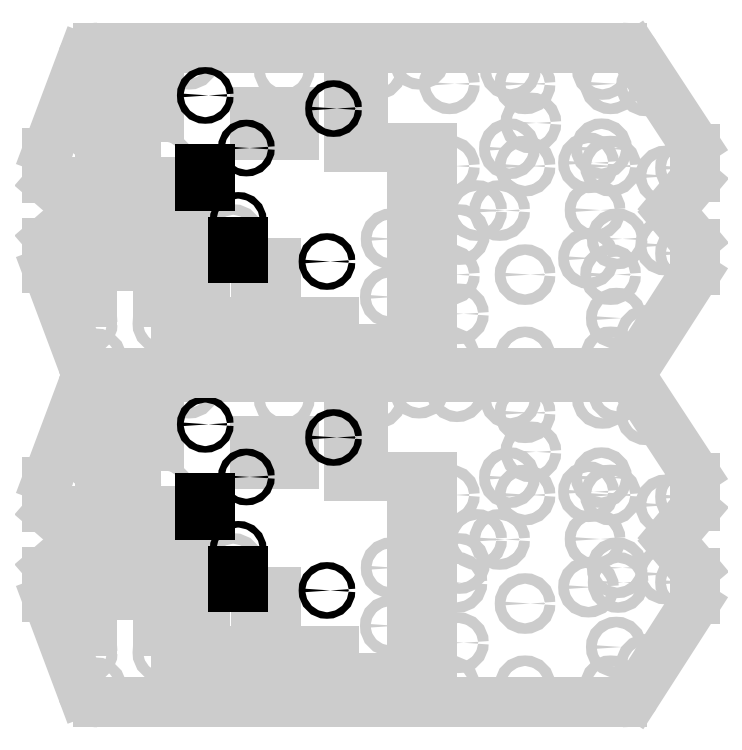
<metadata>
{"format":"dxf","ext":"dxf","renderer":"ezdxf+matplotlib","layout":"modelspace","background":"white","min_lineweight":24,"dpi":150}
</metadata>
<code>
0
SECTION
2
ENTITIES
0
CIRCLE
8
BOARD_OUTLINE
10
4
20
36.86
30
0
40
1.6
0
CIRCLE
8
BOARD_OUTLINE
10
4
20
62.86
30
0
40
1.6
0
CIRCLE
8
BOARD_OUTLINE
10
30
20
42.86
30
0
40
1.6
0
CIRCLE
8
BOARD_OUTLINE
10
30
20
56.86
30
0
40
1.6
0
CIRCLE
8
BOARD_OUTLINE
10
130.5
20
49.86
30
0
40
1.6
0
CIRCLE
8
BOARD_OUTLINE
10
137.5
20
49.86
30
0
40
1.6
0
CIRCLE
8
BOARD_OUTLINE
10
164.5
20
35.36
30
0
40
1.6
0
CIRCLE
8
BOARD_OUTLINE
10
164.5
20
64.36
30
0
40
1.6
0
CIRCLE
8
BOARD_OUTLINE
10
188
20
39.36
30
0
40
1.6
0
CIRCLE
8
BOARD_OUTLINE
10
188
20
60.36
30
0
40
1.6
0
CIRCLE
8
BOARD_OUTLINE
10
194
20
36.86
30
0
40
1.6
0
CIRCLE
8
BOARD_OUTLINE
10
194
20
62.86
30
0
40
1.6
0
LINE
8
BOARD_OUTLINE
10
0.2228
20
31.27
30
0
11
10.6
21
3.609
31
0
0
LINE
8
BOARD_OUTLINE
10
15.28
20
0.3644
30
0
11
174.7
21
0.3644
31
0
0
LINE
8
BOARD_OUTLINE
10
196.4
20
70.41
30
0
11
178.9
21
97.11
31
0
0
LINE
8
BOARD_OUTLINE
10
174.7
20
99.36
30
0
11
48
21
99.36
31
0
0
LINE
8
BOARD_OUTLINE
10
10.6
20
96.12
30
0
11
0.2228
21
68.46
31
0
0
LINE
8
BOARD_OUTLINE
10
27
20
33.86
30
0
11
27
21
65.86
31
0
0
LINE
8
BOARD_OUTLINE
10
26
20
66.86
30
0
11
17
21
66.86
31
0
0
LINE
8
BOARD_OUTLINE
10
16
20
65.86
30
0
11
16
21
33.86
31
0
0
LINE
8
BOARD_OUTLINE
10
17
20
32.86
30
0
11
26
21
32.86
31
0
0
LINE
8
BOARD_OUTLINE
10
196.4
20
30.02
30
0
11
178.9
21
2.663
31
0
0
ARC
8
BOARD_OUTLINE
10
17
20
33.86
30
0
40
1
50
180
51
270
0
ARC
8
BOARD_OUTLINE
10
17
20
65.86
30
0
40
1
50
90
51
180
0
LINE
8
BOARD_OUTLINE
10
0.69
20
41.51
30
0
11
7.879
21
47.74
31
0
0
LINE
8
BOARD_OUTLINE
10
7.878
20
51.99
30
0
11
0.6899
21
58.22
31
0
0
ARC
8
BOARD_OUTLINE
10
5.757
20
49.86
30
0
40
3
50
315
51
45
0
LINE
8
BOARD_OUTLINE
10
48
20
99.36
30
0
11
15.28
21
99.36
31
0
0
LINE
8
BOARD_OUTLINE
10
190.1
20
51.15
30
0
11
196.5
21
58.75
31
0
0
LINE
8
BOARD_OUTLINE
10
190.1
20
48.57
30
0
11
196.5
21
40.94
31
0
0
ARC
8
BOARD_OUTLINE
10
191.6
20
49.86
30
0
40
2
50
139.7
51
220.1
0
ARC
8
BOARD_OUTLINE
10
174.7
20
94.36
30
0
40
5
50
33.24
51
90
0
ARC
8
BOARD_OUTLINE
10
15.28
20
94.36
30
0
40
5
50
90
51
159.4
0
ARC
8
BOARD_OUTLINE
10
15.28
20
5.364
30
0
40
5
50
200.6
51
270
0
ARC
8
BOARD_OUTLINE
10
174.7
20
5.364
30
0
40
5
50
270
51
327.3
0
LINE
8
BOARD_OUTLINE
10
197
20
31.91
30
0
11
197
21
39.65
31
0
0
LINE
8
BOARD_OUTLINE
10
197
20
60.04
30
0
11
197
21
68.49
31
0
0
ARC
8
BOARD_OUTLINE
10
195
20
39.65
30
0
40
2
50
0
51
40.14
0
ARC
8
BOARD_OUTLINE
10
195
20
60.04
30
0
40
2
50
319.7
51
0
0
LINE
8
BOARD_OUTLINE
10
0
20
59.73
30
0
11
0
21
67.23
31
0
0
ARC
8
BOARD_OUTLINE
10
2
20
59.73
30
0
40
2
50
180
51
229.1
0
LINE
8
BOARD_OUTLINE
10
0
20
32.5
30
0
11
0
21
40
31
0
0
ARC
8
BOARD_OUTLINE
10
2
20
40
30
0
40
2
50
130.9
51
180
0
ARC
8
BOARD_OUTLINE
10
26
20
65.86
30
0
40
1
50
0
51
90
0
ARC
8
BOARD_OUTLINE
10
26
20
33.86
30
0
40
1
50
270
51
0
0
CIRCLE
8
BOARD_OUTLINE
10
182.1
20
87.76
30
0
40
1.6
0
CIRCLE
8
BOARD_OUTLINE
10
182.1
20
11.91
30
0
40
1.6
0
CIRCLE
8
BOARD_OUTLINE
10
14.82
20
4.757
30
0
40
1.6
0
CIRCLE
8
BOARD_OUTLINE
10
15
20
94.36
30
0
40
1.6
0
ARC
8
BOARD_OUTLINE
10
193.5
20
68.49
30
0
40
3.5
50
0
51
33.24
0
ARC
8
BOARD_OUTLINE
10
193.5
20
31.91
30
0
40
3.5
50
327.3
51
0
0
ARC
8
BOARD_OUTLINE
10
3.5
20
32.5
30
0
40
3.5
50
180
51
200.6
0
ARC
8
BOARD_OUTLINE
10
3.5
20
67.23
30
0
40
3.5
50
159.4
51
180
0
CIRCLE
8
BOARD_OUTLINE
10
30
20
49.86
30
0
40
1.6
0
CIRCLE
8
BOARD_OUTLINE
10
43
20
3.864
30
0
40
1.6
0
CIRCLE
8
BOARD_OUTLINE
10
43
20
95.86
30
0
40
1.6
0
CIRCLE
8
BOARD_OUTLINE
10
113
20
95.86
30
0
40
1.6
0
CIRCLE
8
BOARD_OUTLINE
10
104.2
20
23.61
30
0
40
1.6
0
LINE
8
BOARD_OUTLINE
10
9.604
20
58.5
30
0
11
9.604
21
22
31
0
0
CIRCLE
8
BOARD_OUTLINE
10
12.1
20
65
30
0
40
1.6
0
CIRCLE
8
BOARD_OUTLINE
10
35.1
20
65
30
0
40
1.6
0
CIRCLE
8
BOARD_OUTLINE
10
12.1
20
15.5
30
0
40
1.6
0
CIRCLE
8
BOARD_OUTLINE
10
35.1
20
15.5
30
0
40
1.6
0
LINE
8
BOARD_OUTLINE
10
39
20
51.86
30
0
11
46
21
51.86
31
0
0
LINE
8
BOARD_OUTLINE
10
46
20
51.86
30
0
11
46
21
22.86
31
0
0
LINE
8
BOARD_OUTLINE
10
46
20
22.86
30
0
11
48
21
22.86
31
0
0
LINE
8
BOARD_OUTLINE
10
48
20
22.86
30
0
11
48
21
15.86
31
0
0
LINE
8
BOARD_OUTLINE
10
48
20
15.86
30
0
11
87
21
15.86
31
0
0
LINE
8
BOARD_OUTLINE
10
87
20
15.86
30
0
11
87
21
7.864
31
0
0
LINE
8
BOARD_OUTLINE
10
87
20
7.864
30
0
11
99
21
7.864
31
0
0
LINE
8
BOARD_OUTLINE
10
99
20
7.864
30
0
11
99
21
1.864
31
0
0
LINE
8
BOARD_OUTLINE
10
48
20
1.864
30
0
11
48
21
8.864
31
0
0
LINE
8
BOARD_OUTLINE
10
48
20
8.864
30
0
11
39
21
8.864
31
0
0
LINE
8
BOARD_OUTLINE
10
63
20
72.86
30
0
11
63
21
79.86
31
0
0
LINE
8
BOARD_OUTLINE
10
63
20
79.86
30
0
11
75
21
79.86
31
0
0
LINE
8
BOARD_OUTLINE
10
75
20
79.86
30
0
11
75
21
72.86
31
0
0
LINE
8
BOARD_OUTLINE
10
75
20
72.86
30
0
11
63
21
72.86
31
0
0
LINE
8
BOARD_OUTLINE
10
63.5
20
23.86
30
0
11
63.5
21
33.86
31
0
0
LINE
8
BOARD_OUTLINE
10
63.5
20
33.86
30
0
11
69.5
21
33.86
31
0
0
LINE
8
BOARD_OUTLINE
10
69.5
20
33.86
30
0
11
69.5
21
23.86
31
0
0
LINE
8
BOARD_OUTLINE
10
69.5
20
23.86
30
0
11
63.5
21
23.86
31
0
0
LINE
8
BOARD_OUTLINE
10
111
20
3.864
30
0
11
111
21
68.86
31
0
0
LINE
8
BOARD_OUTLINE
10
111
20
68.86
30
0
11
117
21
68.86
31
0
0
LINE
8
BOARD_OUTLINE
10
117
20
3.864
30
0
11
111
21
3.864
31
0
0
LINE
8
BOARD_OUTLINE
10
96.02
20
69.23
30
0
11
96.02
21
94.28
31
0
0
LINE
8
BOARD_OUTLINE
10
96.02
20
94.28
30
0
11
91.75
21
94.28
31
0
0
LINE
8
BOARD_OUTLINE
10
91.75
20
94.28
30
0
11
91.75
21
69.23
31
0
0
LINE
8
BOARD_OUTLINE
10
91.75
20
69.23
30
0
11
96.02
21
69.23
31
0
0
LINE
8
BOARD_OUTLINE
10
9.604
20
58.5
30
0
11
13.6
21
58.5
31
0
0
LINE
8
BOARD_OUTLINE
10
13.6
20
58.5
30
0
11
13.6
21
38.5
31
0
0
LINE
8
BOARD_OUTLINE
10
9.604
20
22
30
0
11
13.6
21
22
31
0
0
LINE
8
BOARD_OUTLINE
10
13.6
20
22
30
0
11
13.6
21
38.5
31
0
0
LINE
8
BOARD_OUTLINE
10
37.6
20
58.5
30
0
11
33.6
21
58.5
31
0
0
LINE
8
BOARD_OUTLINE
10
37.6
20
22
30
0
11
33.6
21
22
31
0
0
LINE
8
BOARD_OUTLINE
10
33.6
20
22
30
0
11
33.6
21
58.5
31
0
0
LINE
8
BOARD_OUTLINE
10
14.56
20
78.29
30
0
11
34.06
21
78.29
31
0
0
LINE
8
BOARD_OUTLINE
10
34.06
20
78.29
30
0
11
34.06
21
91.29
31
0
0
LINE
8
BOARD_OUTLINE
10
34.06
20
91.29
30
0
11
14.56
21
91.29
31
0
0
LINE
8
BOARD_OUTLINE
10
14.56
20
91.29
30
0
11
14.56
21
78.29
31
0
0
LINE
8
BOARD_OUTLINE
10
39
20
8.864
30
0
11
39
21
22
31
0
0
LINE
8
BOARD_OUTLINE
10
39
20
51.86
30
0
11
37.6
21
51.86
31
0
0
LINE
8
BOARD_OUTLINE
10
37.6
20
22
30
0
11
39
21
22
31
0
0
LINE
8
BOARD_OUTLINE
10
37.6
20
51.86
30
0
11
37.6
21
58.5
31
0
0
LINE
8
BOARD_OUTLINE
10
117
20
3.864
30
0
11
117
21
68.86
31
0
0
CIRCLE
8
BOARD_OUTLINE
10
124.5
20
94.78
30
0
40
1.6
0
CIRCLE
8
BOARD_OUTLINE
10
173.5
20
94.78
30
0
40
1.6
0
CIRCLE
8
BOARD_OUTLINE
10
173.5
20
36.78
30
0
40
1.6
0
CIRCLE
8
BOARD_OUTLINE
10
124.5
20
36.78
30
0
40
1.6
0
LINE
8
BOARD_OUTLINE
10
99
20
1.864
30
0
11
48
21
1.864
31
0
0
CIRCLE
8
BOARD_OUTLINE
10
173
20
17.16
30
0
40
1.6
0
CIRCLE
8
BOARD_OUTLINE
10
168.5
20
68.66
30
0
40
1.6
0
CIRCLE
8
BOARD_OUTLINE
10
140.5
20
68.66
30
0
40
1.6
0
CIRCLE
8
BOARD_OUTLINE
10
125
20
18.46
30
0
40
1.6
0
CIRCLE
8
BOARD_OUTLINE
10
173.2
20
41.25
30
0
40
1.6
0
CIRCLE
8
BOARD_OUTLINE
10
168.7
20
92.75
30
0
40
1.6
0
CIRCLE
8
BOARD_OUTLINE
10
140.7
20
92.75
30
0
40
1.6
0
CIRCLE
8
BOARD_OUTLINE
10
125.2
20
42.55
30
0
40
1.6
0
CIRCLE
8
BOARD_OUTLINE
10
104.5
20
41.25
30
0
40
1.6
0
CIRCLE
8
BOARD_OUTLINE
10
100
20
92.75
30
0
40
1.6
0
CIRCLE
8
BOARD_OUTLINE
10
72
20
92.75
30
0
40
1.6
0
CIRCLE
8
BOARD_OUTLINE
10
56.5
20
42.55
30
0
40
1.6
0
CIRCLE
8
BOARD_OUTLINE
10
122.2
20
63.39
30
0
40
1.6
0
CIRCLE
8
BOARD_OUTLINE
10
171.2
20
63.39
30
0
40
1.6
0
CIRCLE
8
BOARD_OUTLINE
10
171.2
20
5.385
30
0
40
1.6
0
CIRCLE
8
BOARD_OUTLINE
10
122.2
20
5.385
30
0
40
1.6
0
CIRCLE
8
BOARD_OUTLINE
10
145.2
20
5.385
30
0
40
1.6
0
CIRCLE
8
BOARD_OUTLINE
10
145.2
20
63.39
30
0
40
1.6
0
CIRCLE
8
BOARD_OUTLINE
10
145.2
20
30.39
30
0
40
1.6
0
CIRCLE
8
BOARD_OUTLINE
10
145.2
20
88.39
30
0
40
1.6
0
CIRCLE
8
BOARD_OUTLINE
10
147
20
76.5
30
0
40
1.6
0
CIRCLE
8
BOARD_OUTLINE
10
166.5
20
50
30
0
40
1.6
0
LINE
8
0
10
56.5
20
35.36
30
0
11
59.5
21
35.36
31
0
0
LINE
8
0
10
59.5
20
35.36
30
0
11
59.5
21
40.36
31
0
0
LINE
8
0
10
59.5
20
40.36
30
0
11
56.5
21
40.36
31
0
0
LINE
8
0
10
56.5
20
40.36
30
0
11
56.5
21
35.36
31
0
0
LINE
8
0
10
46.5
20
57.36
30
0
11
49.5
21
57.36
31
0
0
LINE
8
0
10
49.5
20
57.36
30
0
11
49.5
21
62.36
31
0
0
LINE
8
0
10
49.5
20
62.36
30
0
11
46.5
21
62.36
31
0
0
LINE
8
0
10
46.5
20
62.36
30
0
11
46.5
21
57.36
31
0
0
CIRCLE
8
0
10
58
20
46.86
30
0
40
1
0
CIRCLE
8
0
10
60.5
20
68.86
30
0
40
1
0
CIRCLE
8
0
10
48
20
84.86
30
0
40
1
0
CIRCLE
8
0
10
87
20
80.86
30
0
40
1
0
CIRCLE
8
0
10
85
20
34.36
30
0
40
1
0
CIRCLE
8
BOARD_OUTLINE
10
4
20
136.9
30
0
40
1.6
0
CIRCLE
8
BOARD_OUTLINE
10
4
20
162.9
30
0
40
1.6
0
CIRCLE
8
BOARD_OUTLINE
10
30
20
142.9
30
0
40
1.6
0
CIRCLE
8
BOARD_OUTLINE
10
30
20
156.9
30
0
40
1.6
0
CIRCLE
8
BOARD_OUTLINE
10
130.5
20
149.9
30
0
40
1.6
0
CIRCLE
8
BOARD_OUTLINE
10
137.5
20
149.9
30
0
40
1.6
0
CIRCLE
8
BOARD_OUTLINE
10
164.5
20
135.4
30
0
40
1.6
0
CIRCLE
8
BOARD_OUTLINE
10
164.5
20
164.4
30
0
40
1.6
0
CIRCLE
8
BOARD_OUTLINE
10
188
20
139.4
30
0
40
1.6
0
CIRCLE
8
BOARD_OUTLINE
10
188
20
160.4
30
0
40
1.6
0
CIRCLE
8
BOARD_OUTLINE
10
194
20
136.9
30
0
40
1.6
0
CIRCLE
8
BOARD_OUTLINE
10
194
20
162.9
30
0
40
1.6
0
LINE
8
BOARD_OUTLINE
10
0.2228
20
131.3
30
0
11
10.6
21
103.6
31
0
0
LINE
8
BOARD_OUTLINE
10
15.28
20
100.4
30
0
11
174.7
21
100.4
31
0
0
LINE
8
BOARD_OUTLINE
10
196.4
20
170.4
30
0
11
178.9
21
197.1
31
0
0
LINE
8
BOARD_OUTLINE
10
174.7
20
199.4
30
0
11
48
21
199.4
31
0
0
LINE
8
BOARD_OUTLINE
10
10.6
20
196.1
30
0
11
0.2228
21
168.5
31
0
0
LINE
8
BOARD_OUTLINE
10
27
20
133.9
30
0
11
27
21
165.9
31
0
0
LINE
8
BOARD_OUTLINE
10
26
20
166.9
30
0
11
17
21
166.9
31
0
0
LINE
8
BOARD_OUTLINE
10
16
20
165.9
30
0
11
16
21
133.9
31
0
0
LINE
8
BOARD_OUTLINE
10
17
20
132.9
30
0
11
26
21
132.9
31
0
0
LINE
8
BOARD_OUTLINE
10
196.4
20
130
30
0
11
178.9
21
102.7
31
0
0
ARC
8
BOARD_OUTLINE
10
17
20
133.9
30
0
40
1
50
180
51
270
0
ARC
8
BOARD_OUTLINE
10
17
20
165.9
30
0
40
1
50
90
51
180
0
LINE
8
BOARD_OUTLINE
10
0.69
20
141.5
30
0
11
7.879
21
147.7
31
0
0
LINE
8
BOARD_OUTLINE
10
7.878
20
152
30
0
11
0.6899
21
158.2
31
0
0
ARC
8
BOARD_OUTLINE
10
5.757
20
149.9
30
0
40
3
50
315
51
45
0
LINE
8
BOARD_OUTLINE
10
48
20
199.4
30
0
11
15.28
21
199.4
31
0
0
LINE
8
BOARD_OUTLINE
10
190.1
20
151.2
30
0
11
196.5
21
158.8
31
0
0
LINE
8
BOARD_OUTLINE
10
190.1
20
148.6
30
0
11
196.5
21
140.9
31
0
0
ARC
8
BOARD_OUTLINE
10
191.6
20
149.9
30
0
40
2
50
139.7
51
220.1
0
ARC
8
BOARD_OUTLINE
10
174.7
20
194.4
30
0
40
5
50
33.24
51
90
0
ARC
8
BOARD_OUTLINE
10
15.28
20
194.4
30
0
40
5
50
90
51
159.4
0
ARC
8
BOARD_OUTLINE
10
15.28
20
105.4
30
0
40
5
50
200.6
51
270
0
ARC
8
BOARD_OUTLINE
10
174.7
20
105.4
30
0
40
5
50
270
51
327.3
0
LINE
8
BOARD_OUTLINE
10
197
20
131.9
30
0
11
197
21
139.6
31
0
0
LINE
8
BOARD_OUTLINE
10
197
20
160
30
0
11
197
21
168.5
31
0
0
ARC
8
BOARD_OUTLINE
10
195
20
139.6
30
0
40
2
50
0
51
40.14
0
ARC
8
BOARD_OUTLINE
10
195
20
160
30
0
40
2
50
319.7
51
0
0
LINE
8
BOARD_OUTLINE
10
0
20
159.7
30
0
11
0
21
167.2
31
0
0
ARC
8
BOARD_OUTLINE
10
2
20
159.7
30
0
40
2
50
180
51
229.1
0
LINE
8
BOARD_OUTLINE
10
0
20
132.5
30
0
11
0
21
140
31
0
0
ARC
8
BOARD_OUTLINE
10
2
20
140
30
0
40
2
50
130.9
51
180
0
ARC
8
BOARD_OUTLINE
10
26
20
165.9
30
0
40
1
50
0
51
90
0
ARC
8
BOARD_OUTLINE
10
26
20
133.9
30
0
40
1
50
270
51
0
0
CIRCLE
8
BOARD_OUTLINE
10
182.1
20
187.8
30
0
40
1.6
0
CIRCLE
8
BOARD_OUTLINE
10
182.1
20
111.9
30
0
40
1.6
0
CIRCLE
8
BOARD_OUTLINE
10
14.82
20
104.8
30
0
40
1.6
0
CIRCLE
8
BOARD_OUTLINE
10
15
20
194.4
30
0
40
1.6
0
ARC
8
BOARD_OUTLINE
10
193.5
20
168.5
30
0
40
3.5
50
0
51
33.24
0
ARC
8
BOARD_OUTLINE
10
193.5
20
131.9
30
0
40
3.5
50
327.3
51
0
0
ARC
8
BOARD_OUTLINE
10
3.5
20
132.5
30
0
40
3.5
50
180
51
200.6
0
ARC
8
BOARD_OUTLINE
10
3.5
20
167.2
30
0
40
3.5
50
159.4
51
180
0
CIRCLE
8
BOARD_OUTLINE
10
30
20
149.9
30
0
40
1.6
0
CIRCLE
8
BOARD_OUTLINE
10
43
20
103.9
30
0
40
1.6
0
CIRCLE
8
BOARD_OUTLINE
10
43
20
195.9
30
0
40
1.6
0
CIRCLE
8
BOARD_OUTLINE
10
113
20
195.9
30
0
40
1.6
0
CIRCLE
8
BOARD_OUTLINE
10
104.2
20
123.6
30
0
40
1.6
0
LINE
8
BOARD_OUTLINE
10
9.604
20
158.5
30
0
11
9.604
21
122
31
0
0
CIRCLE
8
BOARD_OUTLINE
10
12.1
20
165
30
0
40
1.6
0
CIRCLE
8
BOARD_OUTLINE
10
35.1
20
165
30
0
40
1.6
0
CIRCLE
8
BOARD_OUTLINE
10
12.1
20
115.5
30
0
40
1.6
0
CIRCLE
8
BOARD_OUTLINE
10
35.1
20
115.5
30
0
40
1.6
0
LINE
8
BOARD_OUTLINE
10
39
20
151.9
30
0
11
46
21
151.9
31
0
0
LINE
8
BOARD_OUTLINE
10
46
20
151.9
30
0
11
46
21
122.9
31
0
0
LINE
8
BOARD_OUTLINE
10
46
20
122.9
30
0
11
48
21
122.9
31
0
0
LINE
8
BOARD_OUTLINE
10
48
20
122.9
30
0
11
48
21
115.9
31
0
0
LINE
8
BOARD_OUTLINE
10
48
20
115.9
30
0
11
87
21
115.9
31
0
0
LINE
8
BOARD_OUTLINE
10
87
20
115.9
30
0
11
87
21
107.9
31
0
0
LINE
8
BOARD_OUTLINE
10
87
20
107.9
30
0
11
99
21
107.9
31
0
0
LINE
8
BOARD_OUTLINE
10
99
20
107.9
30
0
11
99
21
101.9
31
0
0
LINE
8
BOARD_OUTLINE
10
48
20
101.9
30
0
11
48
21
108.9
31
0
0
LINE
8
BOARD_OUTLINE
10
48
20
108.9
30
0
11
39
21
108.9
31
0
0
LINE
8
BOARD_OUTLINE
10
63
20
172.9
30
0
11
63
21
179.9
31
0
0
LINE
8
BOARD_OUTLINE
10
63
20
179.9
30
0
11
75
21
179.9
31
0
0
LINE
8
BOARD_OUTLINE
10
75
20
179.9
30
0
11
75
21
172.9
31
0
0
LINE
8
BOARD_OUTLINE
10
75
20
172.9
30
0
11
63
21
172.9
31
0
0
LINE
8
BOARD_OUTLINE
10
63.5
20
123.9
30
0
11
63.5
21
133.9
31
0
0
LINE
8
BOARD_OUTLINE
10
63.5
20
133.9
30
0
11
69.5
21
133.9
31
0
0
LINE
8
BOARD_OUTLINE
10
69.5
20
133.9
30
0
11
69.5
21
123.9
31
0
0
LINE
8
BOARD_OUTLINE
10
69.5
20
123.9
30
0
11
63.5
21
123.9
31
0
0
LINE
8
BOARD_OUTLINE
10
111
20
103.9
30
0
11
111
21
168.9
31
0
0
LINE
8
BOARD_OUTLINE
10
111
20
168.9
30
0
11
117
21
168.9
31
0
0
LINE
8
BOARD_OUTLINE
10
117
20
103.9
30
0
11
111
21
103.9
31
0
0
LINE
8
BOARD_OUTLINE
10
96.02
20
169.2
30
0
11
96.02
21
194.3
31
0
0
LINE
8
BOARD_OUTLINE
10
96.02
20
194.3
30
0
11
91.75
21
194.3
31
0
0
LINE
8
BOARD_OUTLINE
10
91.75
20
194.3
30
0
11
91.75
21
169.2
31
0
0
LINE
8
BOARD_OUTLINE
10
91.75
20
169.2
30
0
11
96.02
21
169.2
31
0
0
LINE
8
BOARD_OUTLINE
10
9.604
20
158.5
30
0
11
13.6
21
158.5
31
0
0
LINE
8
BOARD_OUTLINE
10
13.6
20
158.5
30
0
11
13.6
21
138.5
31
0
0
LINE
8
BOARD_OUTLINE
10
9.604
20
122
30
0
11
13.6
21
122
31
0
0
LINE
8
BOARD_OUTLINE
10
13.6
20
122
30
0
11
13.6
21
138.5
31
0
0
LINE
8
BOARD_OUTLINE
10
37.6
20
158.5
30
0
11
33.6
21
158.5
31
0
0
LINE
8
BOARD_OUTLINE
10
37.6
20
122
30
0
11
33.6
21
122
31
0
0
LINE
8
BOARD_OUTLINE
10
33.6
20
122
30
0
11
33.6
21
158.5
31
0
0
LINE
8
BOARD_OUTLINE
10
14.56
20
178.3
30
0
11
34.06
21
178.3
31
0
0
LINE
8
BOARD_OUTLINE
10
34.06
20
178.3
30
0
11
34.06
21
191.3
31
0
0
LINE
8
BOARD_OUTLINE
10
34.06
20
191.3
30
0
11
14.56
21
191.3
31
0
0
LINE
8
BOARD_OUTLINE
10
14.56
20
191.3
30
0
11
14.56
21
178.3
31
0
0
LINE
8
BOARD_OUTLINE
10
39
20
108.9
30
0
11
39
21
122
31
0
0
LINE
8
BOARD_OUTLINE
10
39
20
151.9
30
0
11
37.6
21
151.9
31
0
0
LINE
8
BOARD_OUTLINE
10
37.6
20
122
30
0
11
39
21
122
31
0
0
LINE
8
BOARD_OUTLINE
10
37.6
20
151.9
30
0
11
37.6
21
158.5
31
0
0
LINE
8
BOARD_OUTLINE
10
117
20
103.9
30
0
11
117
21
168.9
31
0
0
CIRCLE
8
BOARD_OUTLINE
10
122.2
20
188.4
30
0
40
1.6
0
CIRCLE
8
BOARD_OUTLINE
10
171.2
20
188.4
30
0
40
1.6
0
CIRCLE
8
BOARD_OUTLINE
10
171.2
20
130.4
30
0
40
1.6
0
CIRCLE
8
BOARD_OUTLINE
10
122.2
20
130.4
30
0
40
1.6
0
LINE
8
BOARD_OUTLINE
10
99
20
101.9
30
0
11
48
21
101.9
31
0
0
CIRCLE
8
BOARD_OUTLINE
10
173
20
117.2
30
0
40
1.6
0
CIRCLE
8
BOARD_OUTLINE
10
168.5
20
168.7
30
0
40
1.6
0
CIRCLE
8
BOARD_OUTLINE
10
140.5
20
168.7
30
0
40
1.6
0
CIRCLE
8
BOARD_OUTLINE
10
125
20
118.5
30
0
40
1.6
0
CIRCLE
8
BOARD_OUTLINE
10
173.2
20
141.2
30
0
40
1.6
0
CIRCLE
8
BOARD_OUTLINE
10
168.7
20
192.7
30
0
40
1.6
0
CIRCLE
8
BOARD_OUTLINE
10
140.7
20
192.7
30
0
40
1.6
0
CIRCLE
8
BOARD_OUTLINE
10
125.2
20
142.5
30
0
40
1.6
0
CIRCLE
8
BOARD_OUTLINE
10
104.5
20
141.2
30
0
40
1.6
0
CIRCLE
8
BOARD_OUTLINE
10
100
20
192.7
30
0
40
1.6
0
CIRCLE
8
BOARD_OUTLINE
10
72
20
192.7
30
0
40
1.6
0
CIRCLE
8
BOARD_OUTLINE
10
56.5
20
142.5
30
0
40
1.6
0
CIRCLE
8
BOARD_OUTLINE
10
122.2
20
163.4
30
0
40
1.6
0
CIRCLE
8
BOARD_OUTLINE
10
171.2
20
163.4
30
0
40
1.6
0
CIRCLE
8
BOARD_OUTLINE
10
171.2
20
105.4
30
0
40
1.6
0
CIRCLE
8
BOARD_OUTLINE
10
122.2
20
105.4
30
0
40
1.6
0
CIRCLE
8
BOARD_OUTLINE
10
145.2
20
105.4
30
0
40
1.6
0
CIRCLE
8
BOARD_OUTLINE
10
145.2
20
163.4
30
0
40
1.6
0
CIRCLE
8
BOARD_OUTLINE
10
145.2
20
130.4
30
0
40
1.6
0
CIRCLE
8
BOARD_OUTLINE
10
145.2
20
188.4
30
0
40
1.6
0
CIRCLE
8
BOARD_OUTLINE
10
147
20
176.5
30
0
40
1.6
0
CIRCLE
8
BOARD_OUTLINE
10
166.5
20
150
30
0
40
1.6
0
LINE
8
0
10
56.5
20
135.4
30
0
11
59.5
21
135.4
31
0
0
LINE
8
0
10
59.5
20
135.4
30
0
11
59.5
21
140.4
31
0
0
LINE
8
0
10
59.5
20
140.4
30
0
11
56.5
21
140.4
31
0
0
LINE
8
0
10
56.5
20
140.4
30
0
11
56.5
21
135.4
31
0
0
LINE
8
0
10
46.5
20
157.4
30
0
11
49.5
21
157.4
31
0
0
LINE
8
0
10
49.5
20
157.4
30
0
11
49.5
21
162.4
31
0
0
LINE
8
0
10
49.5
20
162.4
30
0
11
46.5
21
162.4
31
0
0
LINE
8
0
10
46.5
20
162.4
30
0
11
46.5
21
157.4
31
0
0
CIRCLE
8
0
10
58
20
146.9
30
0
40
1
0
CIRCLE
8
0
10
60.5
20
168.9
30
0
40
1
0
CIRCLE
8
0
10
48
20
184.9
30
0
40
1
0
CIRCLE
8
0
10
87
20
180.9
30
0
40
1
0
CIRCLE
8
0
10
85
20
134.4
30
0
40
1
0
VIEWPORT
8
0
10
0
20
0
30
0
40
409.2
41
240.5
68
     2
69
     1
12
135.1
22
64.39
13
0
23
0
14
0.5
24
0.5
15
0
25
0
16
0
26
0
36
1
17
0
27
0
37
0
42
50
43
0
44
0
45
240.5
50
0
51
0
72
   100
90
   557168
1

281
     0
71
     1
74
     0
110
0
120
0
130
0
111
1
121
0
131
0
112
0
122
1
132
0
79
     0
146
0
170
     0
61
     5
348
2F
292
     1
282
     1
141
0
142
0
63
   256
361
D2
0
VIEWPORT
360
D0
8
0
10
143.9
20
104.4
30
0
40
300.6
41
219.9
68
     1
69
     2
12
30.08
22
20.87
13
0
23
0
14
0.5
24
0.5
15
0
25
0
16
0
26
0
36
1
17
63.08
27
34.54
37
0
42
50
43
0
44
0
45
219.9
50
0
51
0
72
   100
90
   573552
1

281
     0
71
     1
74
     0
110
0
120
0
130
0
111
1
121
0
131
0
112
0
122
1
132
0
79
     0
146
0
170
     0
61
     5
348
2F
292
     1
282
     1
141
0
142
0
63
   256
361
D8
0
ENDSEC
0
EOF

</code>
